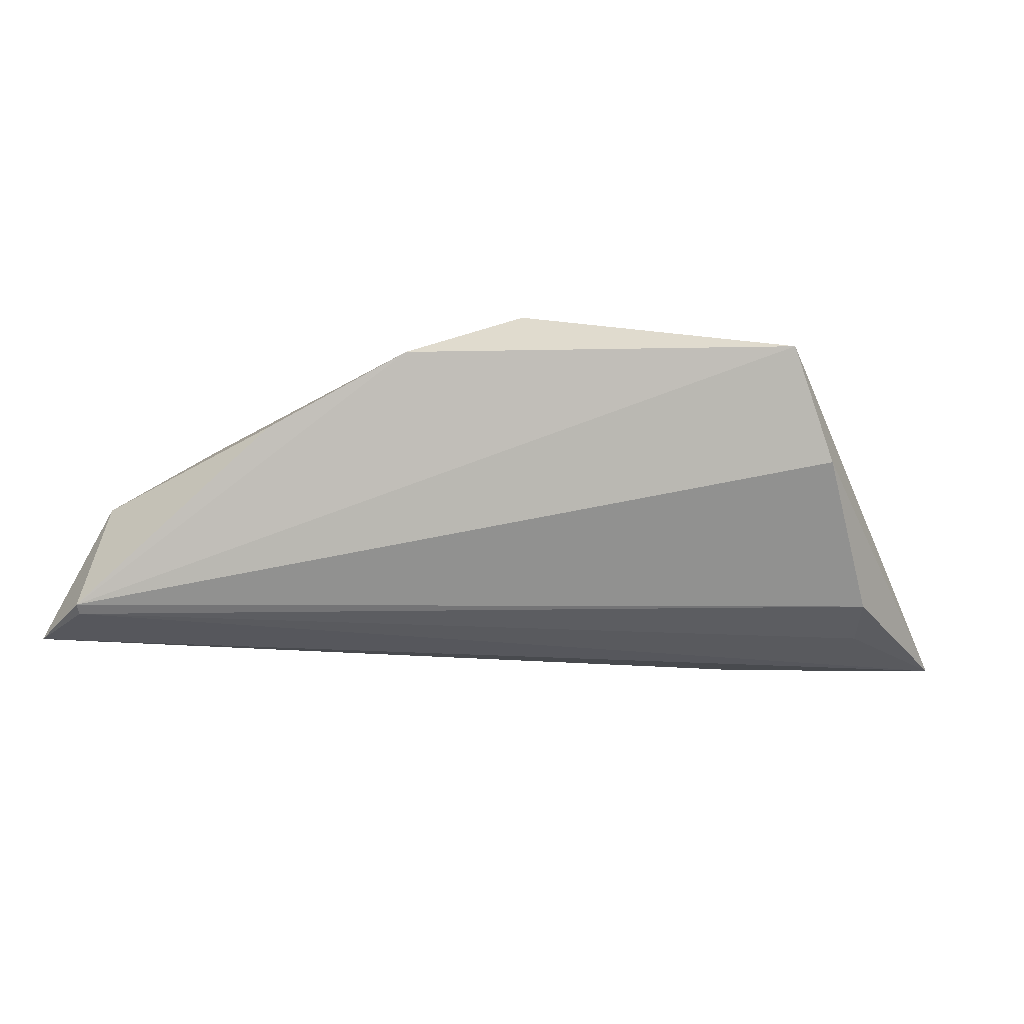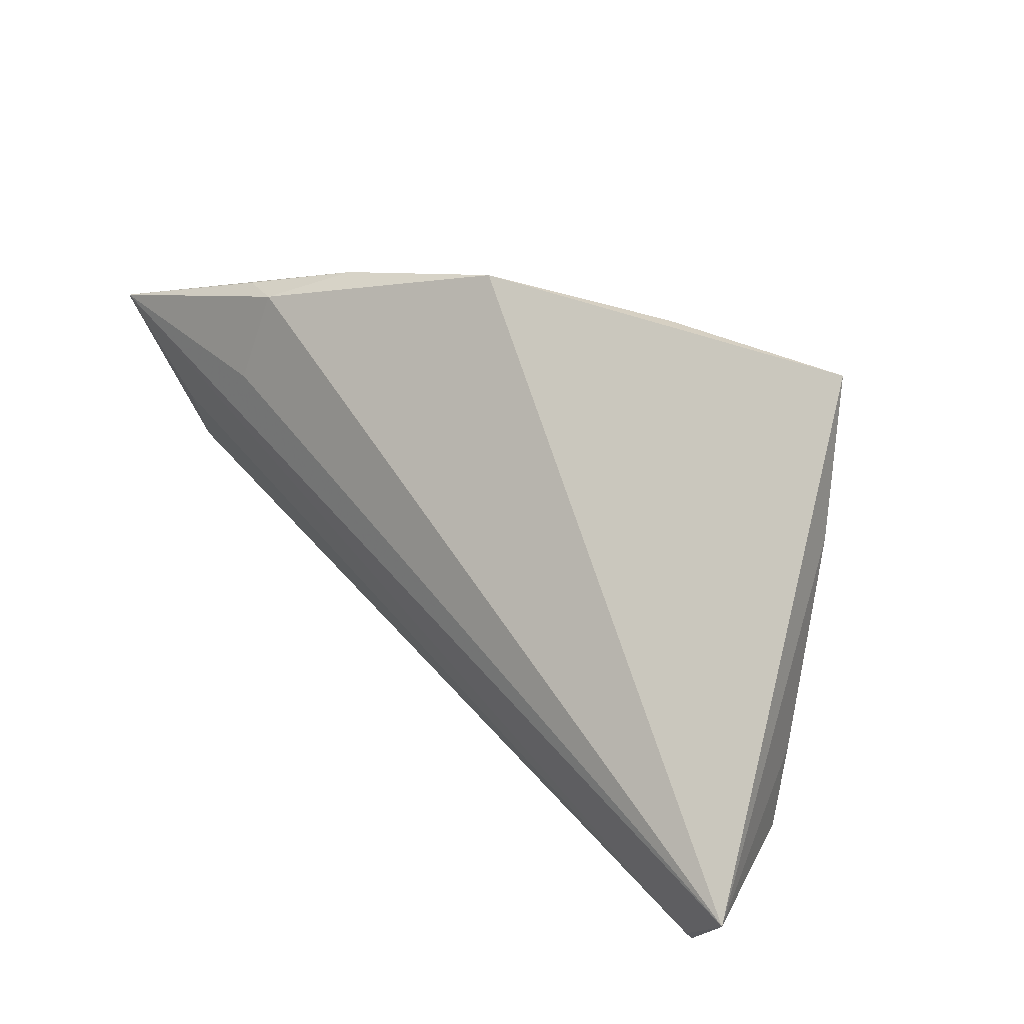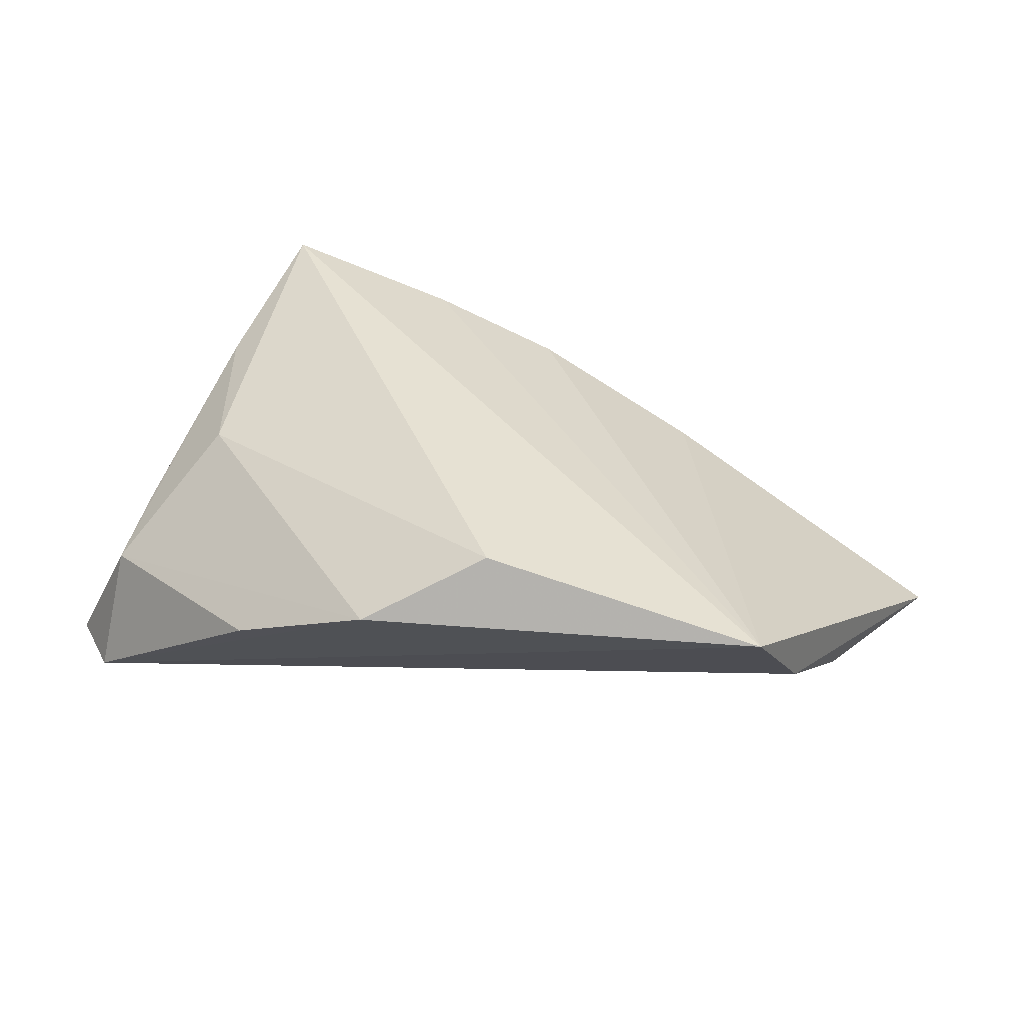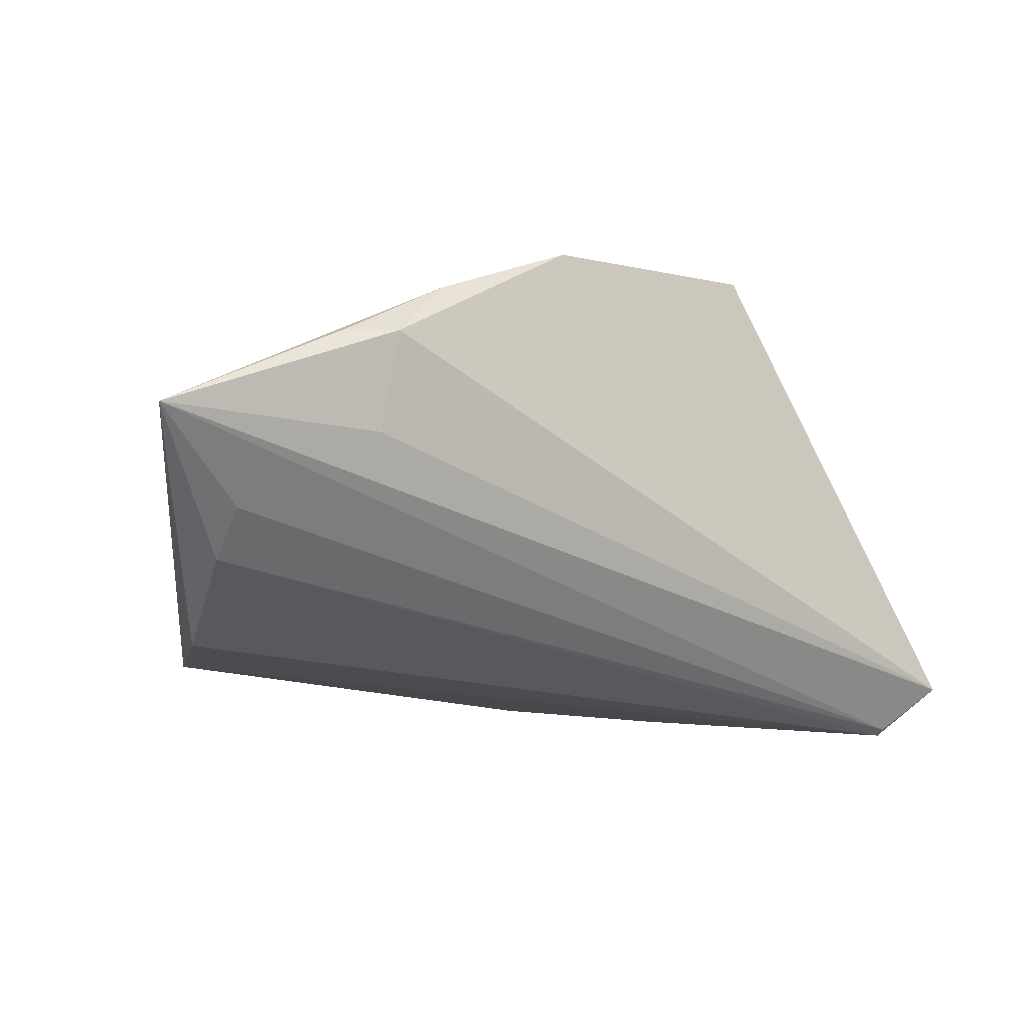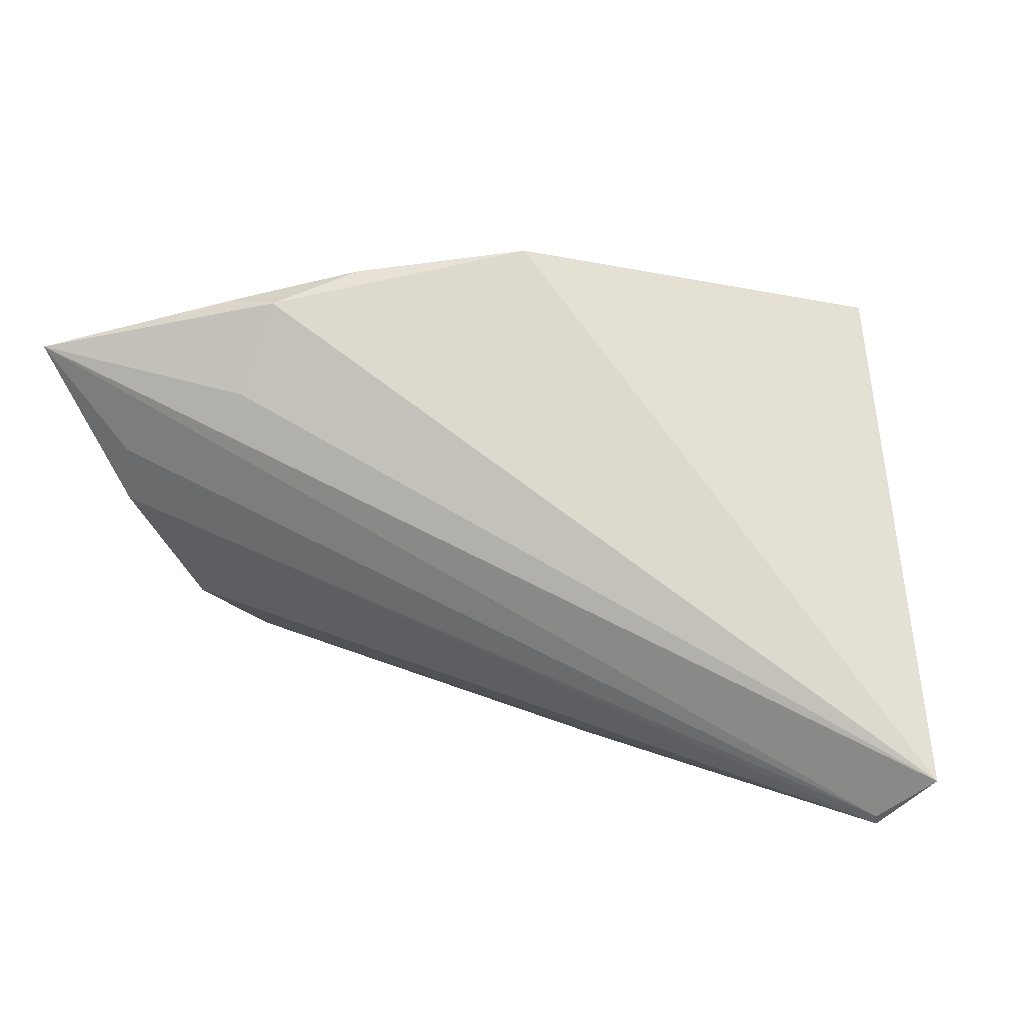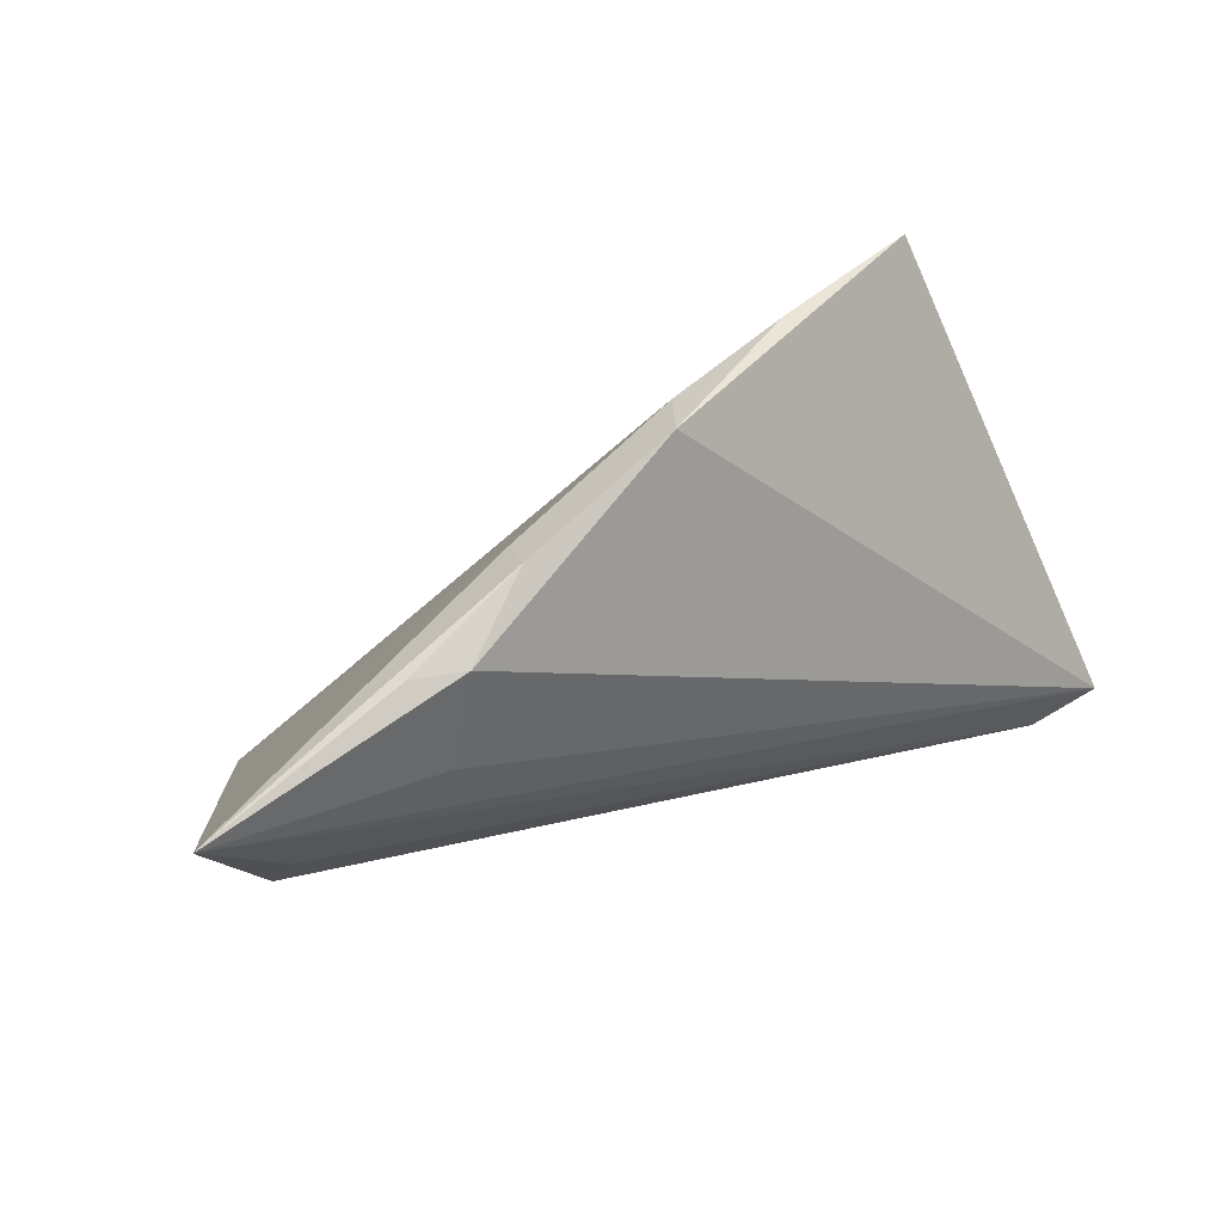
<metadata>
{"format":"obj","ext":"obj","renderer":"f3d","projection":"perspective","resolution":1024,"background":"white","views":[{"elev":-13.0,"azim":10.4,"up":"+Z"},{"elev":22.0,"azim":-133.3,"up":"+Y"},{"elev":52.9,"azim":21.6,"up":"+Z"},{"elev":12.0,"azim":149.4,"up":"+Y"},{"elev":7.0,"azim":-166.6,"up":"+Y"},{"elev":51.2,"azim":149.9,"up":"+Y"}]}
</metadata>
<code>
v -0.04206 0.01097 0.009651
v 0.02104 0.03175 -0.005306
v -0.003018 -0.03027 0.01659
v 0.01028 -0.02015 0.02375
v -0.02044 -0.03209 0.006978
v -0.01867 0.03328 0.006912
v -0.04477 -0.02262 -0.0006662
v 0.06164 0.02481 -0.0182
v 0.04984 -0.01005 0.004761
v -0.04449 -0.01309 0.001747
v -0.001814 0.03415 0.001769
v -0.05218 -0.02559 -0.0182
v 0.05303 0.004756 -0.01197
v 0.04572 -0.01692 0.01876
v -0.04502 -0.03095 -0.01605
v 0.03721 0.03079 -0.01444
v 0.02193 0.03443 -0.009951
v -0.045 -0.03209 -0.01504
v 0.03115 0.03044 -0.01624
v 0.001413 0.03706 -0.004312
v -0.0361 -0.006036 0.01141
v 0.05168 0.01139 -0.01529
v 0.03485 0.01906 -0.0182
v -0.0397 0.0296 0.01424
f 12 24 20
f 14 24 4
f 4 3 14
f 12 8 15
f 8 14 9
f 9 13 8
f 12 20 19
f 2 14 8
f 21 4 24
f 3 4 21
f 8 13 22
f 22 15 8
f 13 15 22
f 18 15 13
f 13 9 18
f 18 9 14
f 14 3 18
f 3 5 18
f 12 15 18
f 23 8 12
f 12 19 23
f 23 19 8
f 8 19 16
f 6 24 14
f 6 20 24
f 7 5 3
f 3 21 7
f 7 18 5
f 12 18 7
f 20 2 17
f 17 19 20
f 17 16 19
f 17 2 8
f 8 16 17
f 11 2 20
f 20 6 11
f 14 2 11
f 11 6 14
f 1 21 24
f 1 7 21
f 1 24 12
f 12 7 10
f 10 1 12
f 7 1 10

</code>
